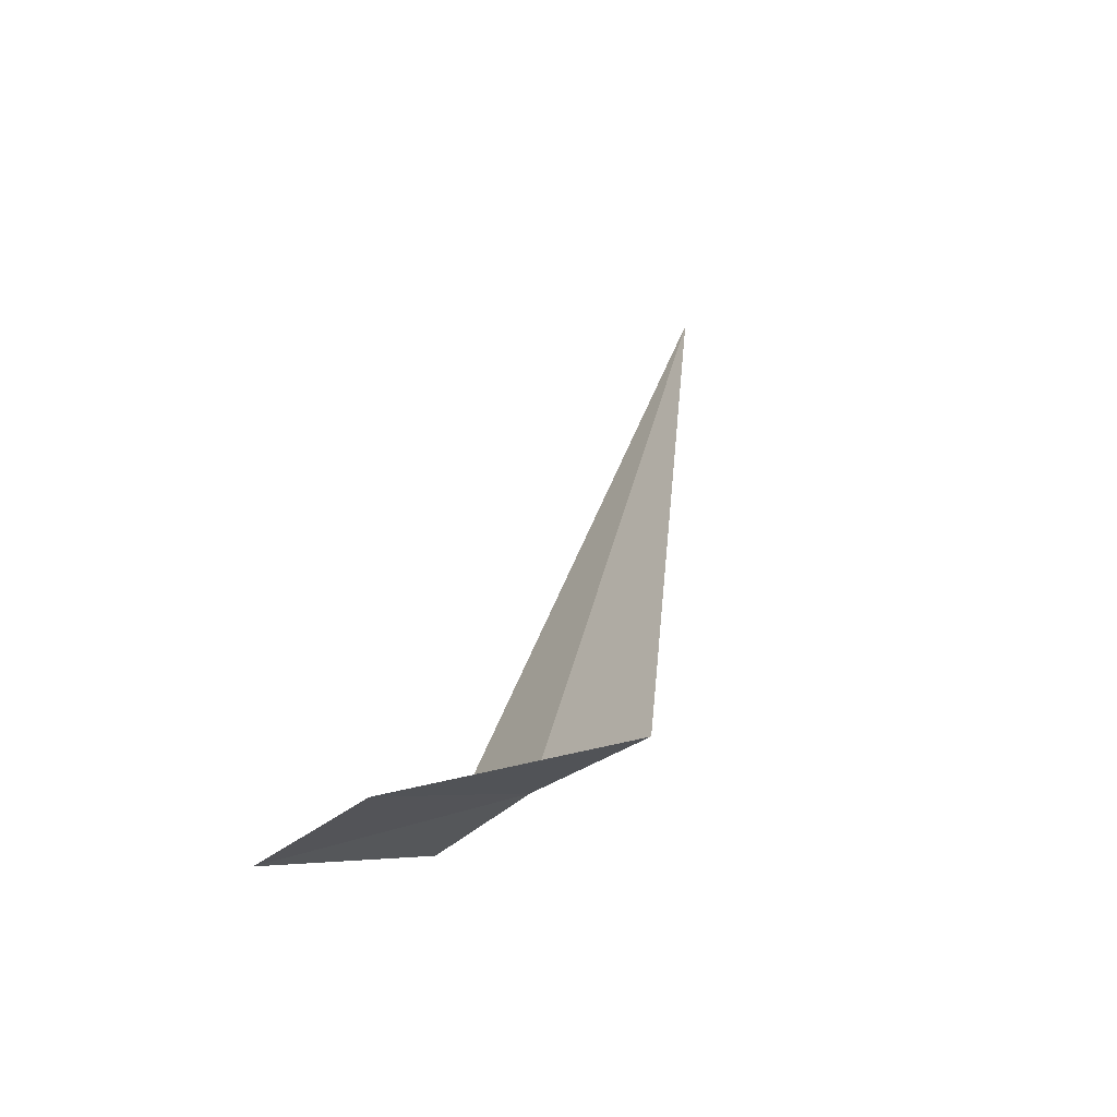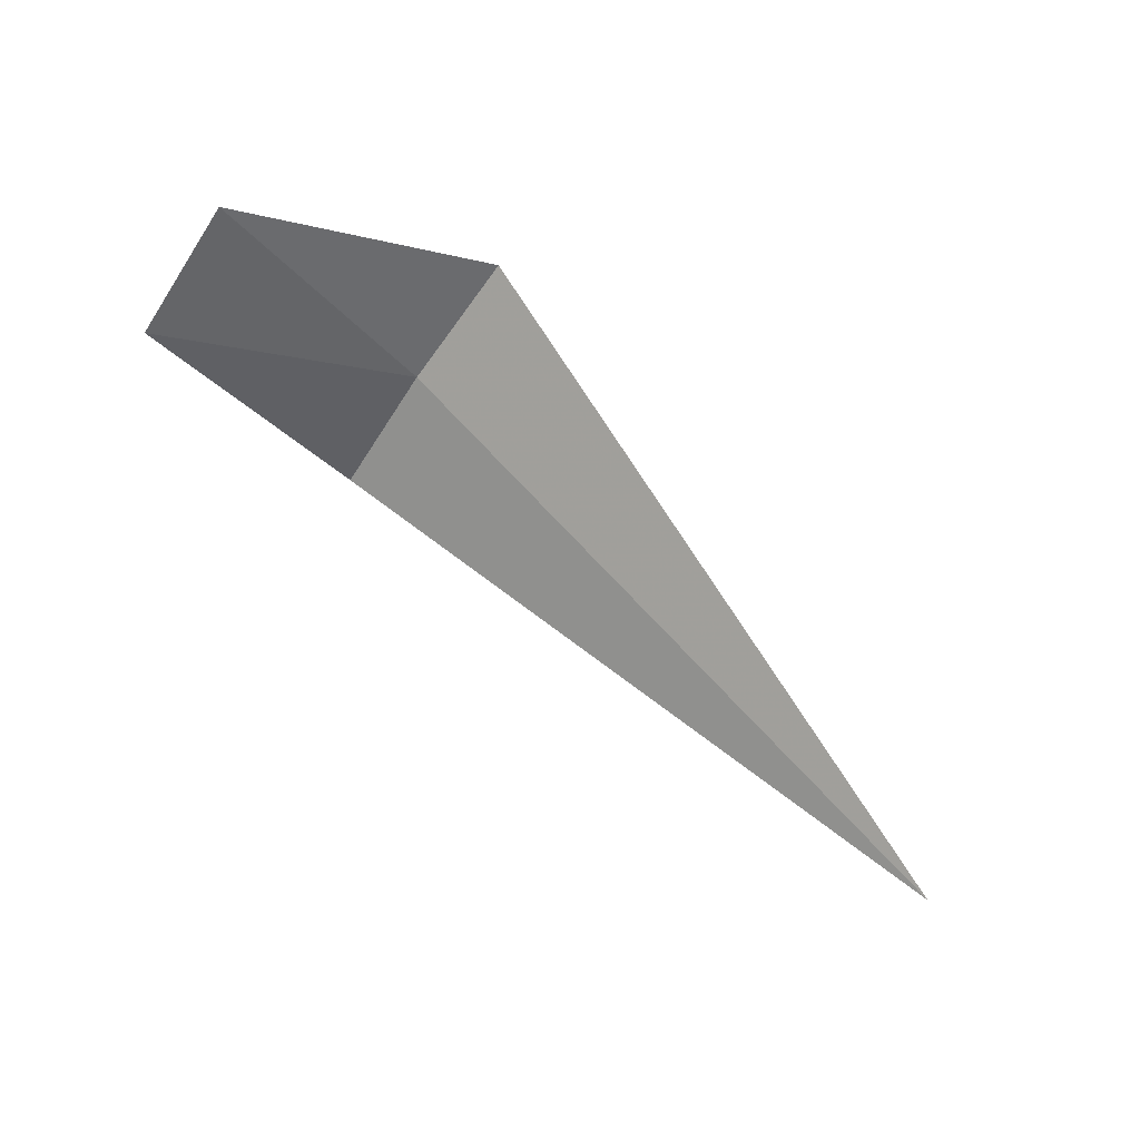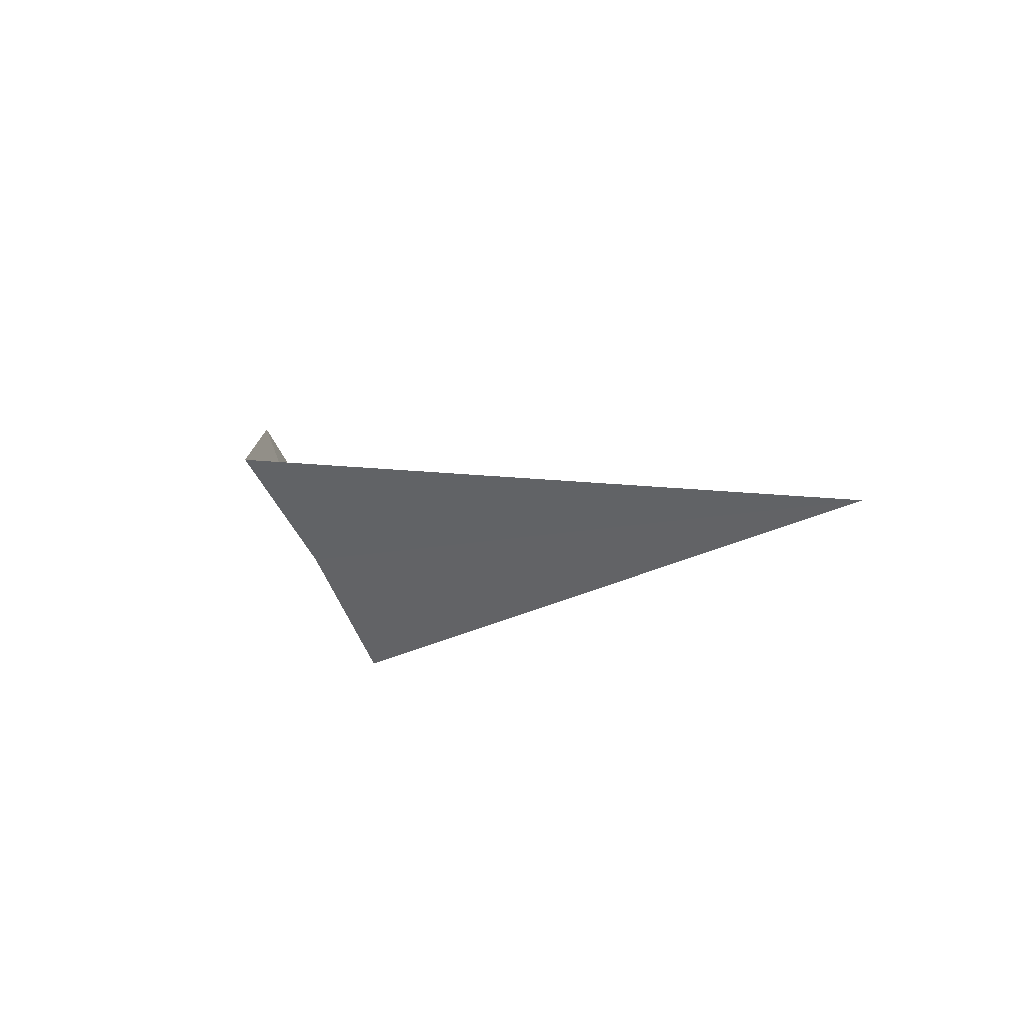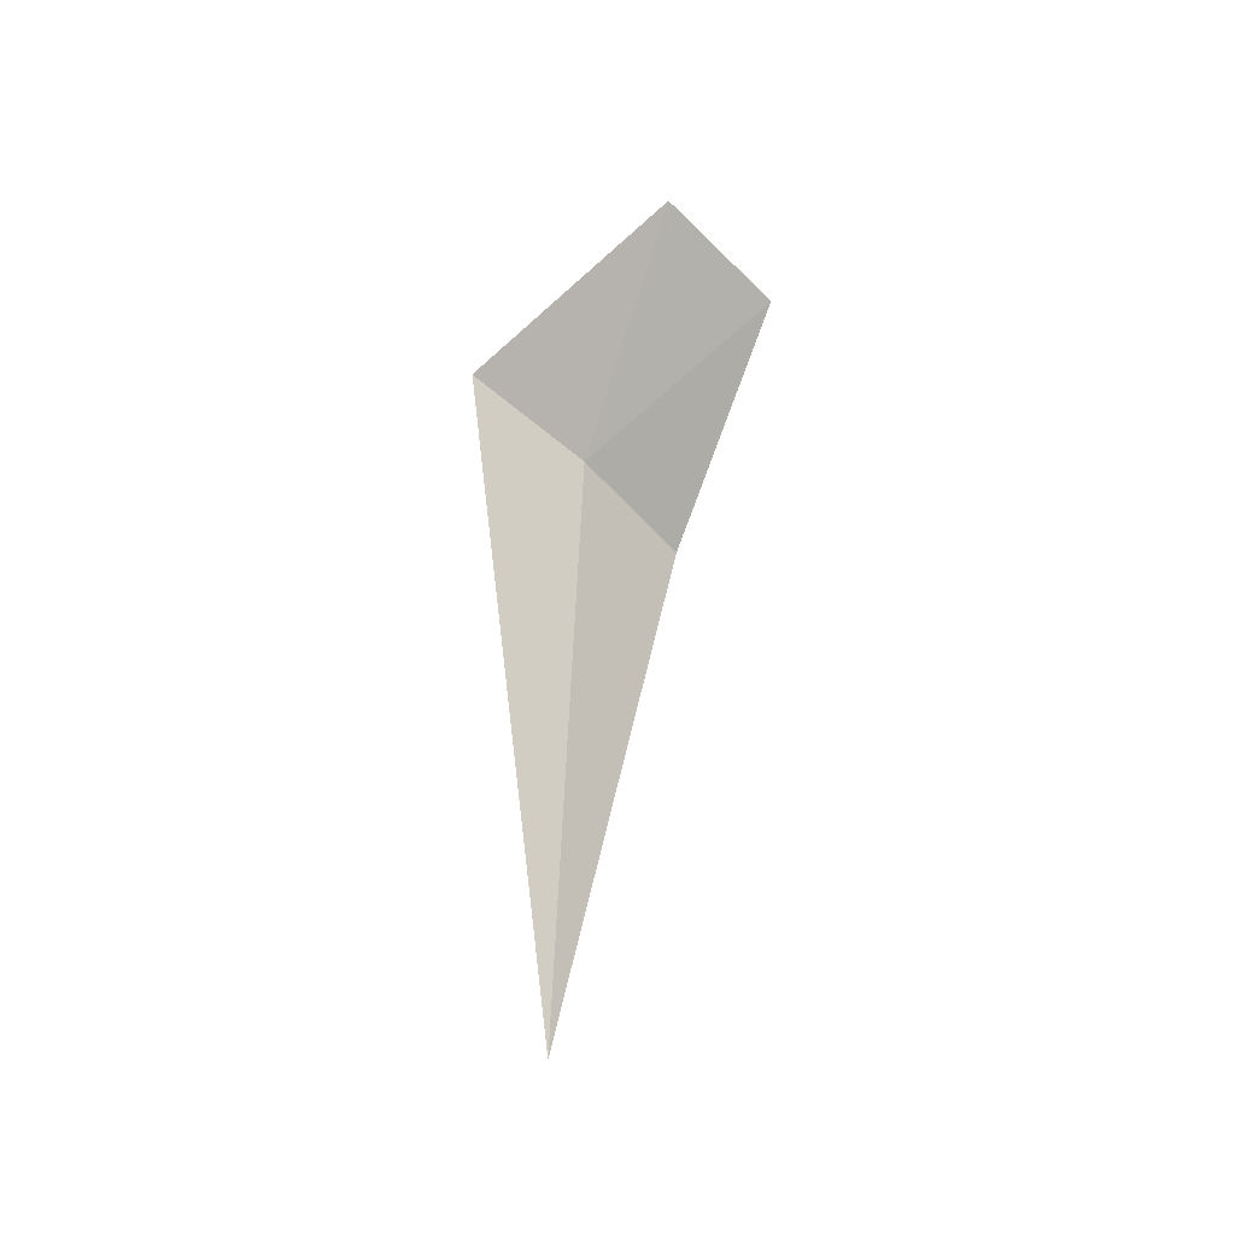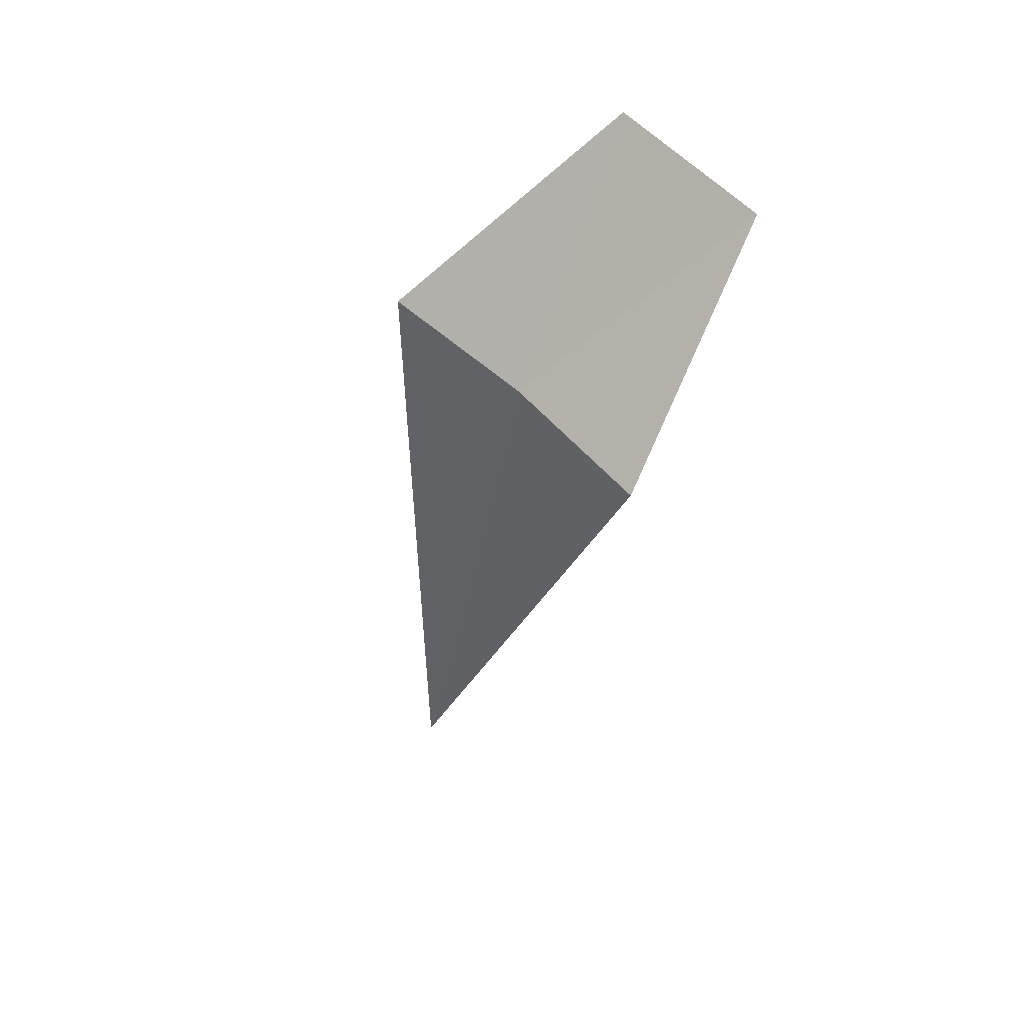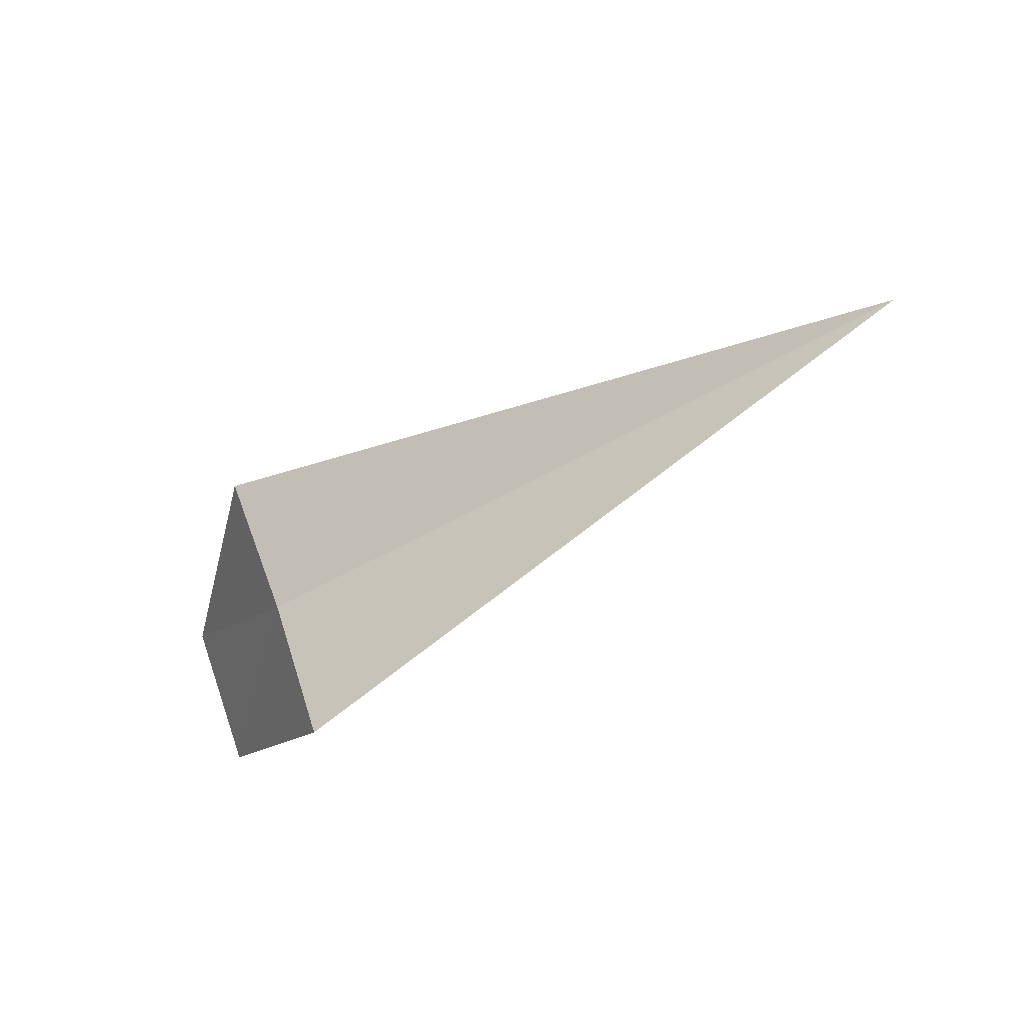
<metadata>
{"format":"obj","ext":"obj","renderer":"f3d","projection":"perspective","resolution":1024,"background":"white","views":[{"elev":42.8,"azim":-76.3,"up":"+Z"},{"elev":70.7,"azim":47.5,"up":"+Y"},{"elev":-7.7,"azim":42.3,"up":"+Z"},{"elev":41.9,"azim":91.5,"up":"+Z"},{"elev":-32.7,"azim":-98.6,"up":"+Y"},{"elev":-60.4,"azim":29.7,"up":"+Z"}]}
</metadata>
<code>
v -2.028 -6.659 24.75
v -2.028 -6.157 24.12
v -3.028 -5.656 25.12
v -3.028 -6.235 25.75
v -2.028 -7.234 25.3
v 1.867 -6.659 24.75
f 1 3 2
f 1 5 4
f 1 4 3
f 1 2 6
f 1 6 5

</code>
